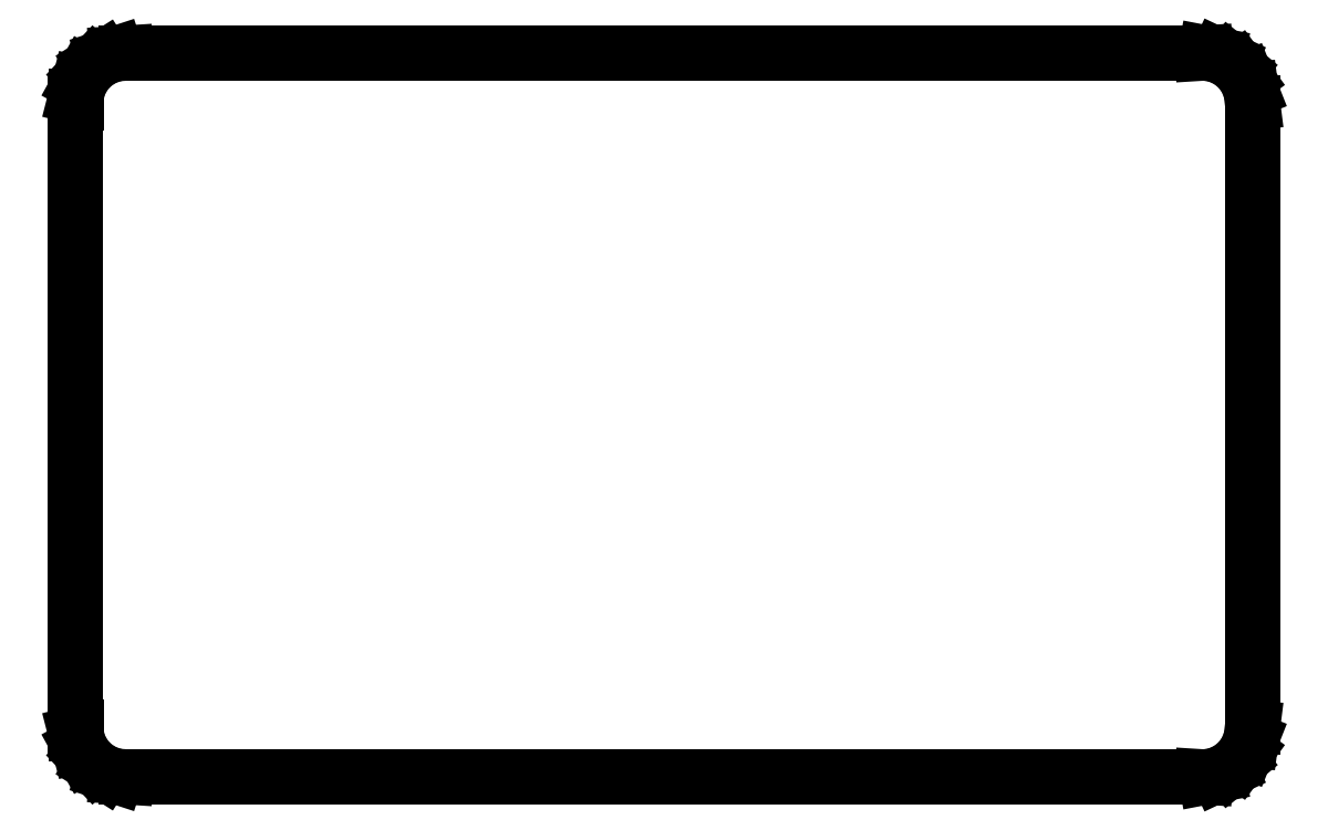
<metadata>
{"format":"dxf","ext":"dxf","renderer":"ezdxf+matplotlib","layout":"modelspace","background":"white","min_lineweight":24,"dpi":150}
</metadata>
<code>
0
SECTION
2
ENTITIES
0
LINE
8
0
10
121
20
9.03
11
121.3
21
9.01
0
LINE
8
0
10
121.3
20
9.01
11
122.5
21
9.245
0
LINE
8
0
10
122.5
20
9.245
11
123.7
21
9.778
0
LINE
8
0
10
123.7
20
9.778
11
124.6
21
10.58
0
LINE
8
0
10
124.6
20
10.58
11
125.4
21
11.59
0
LINE
8
0
10
125.4
20
11.59
11
125.8
21
12.76
0
LINE
8
0
10
125.8
20
12.76
11
126
21
14
0
LINE
8
0
10
126
20
14
11
126
21
76
0
LINE
8
0
10
126
20
76
11
125.8
21
77.24
0
LINE
8
0
10
125.8
20
77.24
11
125.4
21
78.41
0
LINE
8
0
10
125.4
20
78.41
11
124.6
21
79.42
0
LINE
8
0
10
124.6
20
79.42
11
123.7
21
80.22
0
LINE
8
0
10
123.7
20
80.22
11
122.5
21
80.76
0
LINE
8
0
10
122.5
20
80.76
11
121.3
21
80.99
0
LINE
8
0
10
121.3
20
80.99
11
121
21
80.97
0
LINE
8
0
10
121
20
80.97
11
121
21
81
0
LINE
8
0
10
121
20
81
11
14
21
81
0
LINE
8
0
10
14
20
81
11
14
21
80.97
0
LINE
8
0
10
14
20
80.97
11
13.06
21
80.91
0
LINE
8
0
10
13.06
20
80.91
11
11.87
21
80.52
0
LINE
8
0
10
11.87
20
80.52
11
10.81
21
79.85
0
LINE
8
0
10
10.81
20
79.85
11
9.955
21
78.94
0
LINE
8
0
10
9.955
20
78.94
11
9.351
21
77.84
0
LINE
8
0
10
9.351
20
77.84
11
9.039
21
76.63
0
LINE
8
0
10
9.039
20
76.63
11
9.039
21
76
0
LINE
8
0
10
9.039
20
76
11
9
21
76
0
LINE
8
0
10
9
20
76
11
9
21
14
0
LINE
8
0
10
9
20
14
11
9.039
21
14
0
LINE
8
0
10
9.039
20
14
11
9.039
21
13.37
0
LINE
8
0
10
9.039
20
13.37
11
9.351
21
12.16
0
LINE
8
0
10
9.351
20
12.16
11
9.955
21
11.06
0
LINE
8
0
10
9.955
20
11.06
11
10.81
21
10.15
0
LINE
8
0
10
10.81
20
10.15
11
11.87
21
9.476
0
LINE
8
0
10
11.87
20
9.476
11
13.06
21
9.089
0
LINE
8
0
10
13.06
20
9.089
11
14
21
9.03
0
LINE
8
0
10
14
20
9.03
11
14
21
9
0
LINE
8
0
10
14
20
9
11
121
21
9
0
LINE
8
0
10
121
20
9
11
121
21
9.03
0
ENDSEC
0
EOF

</code>
